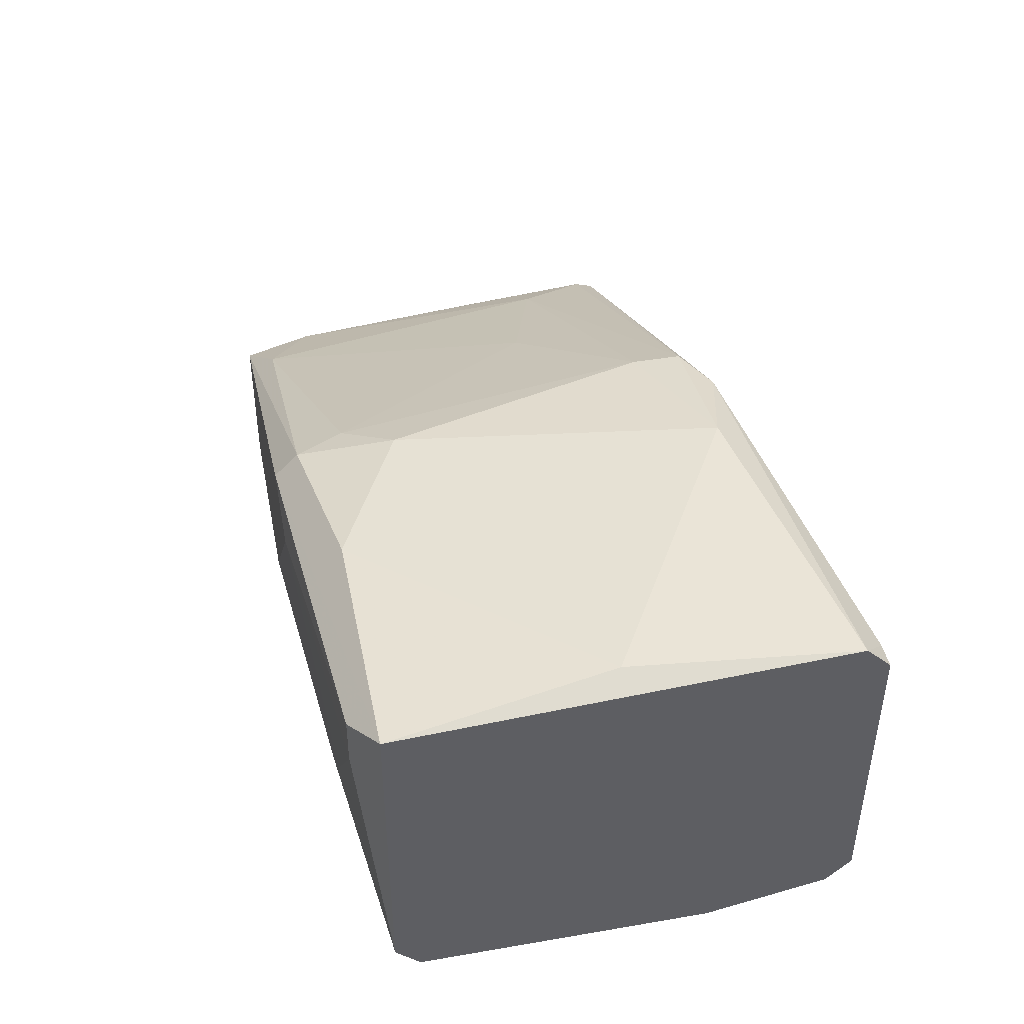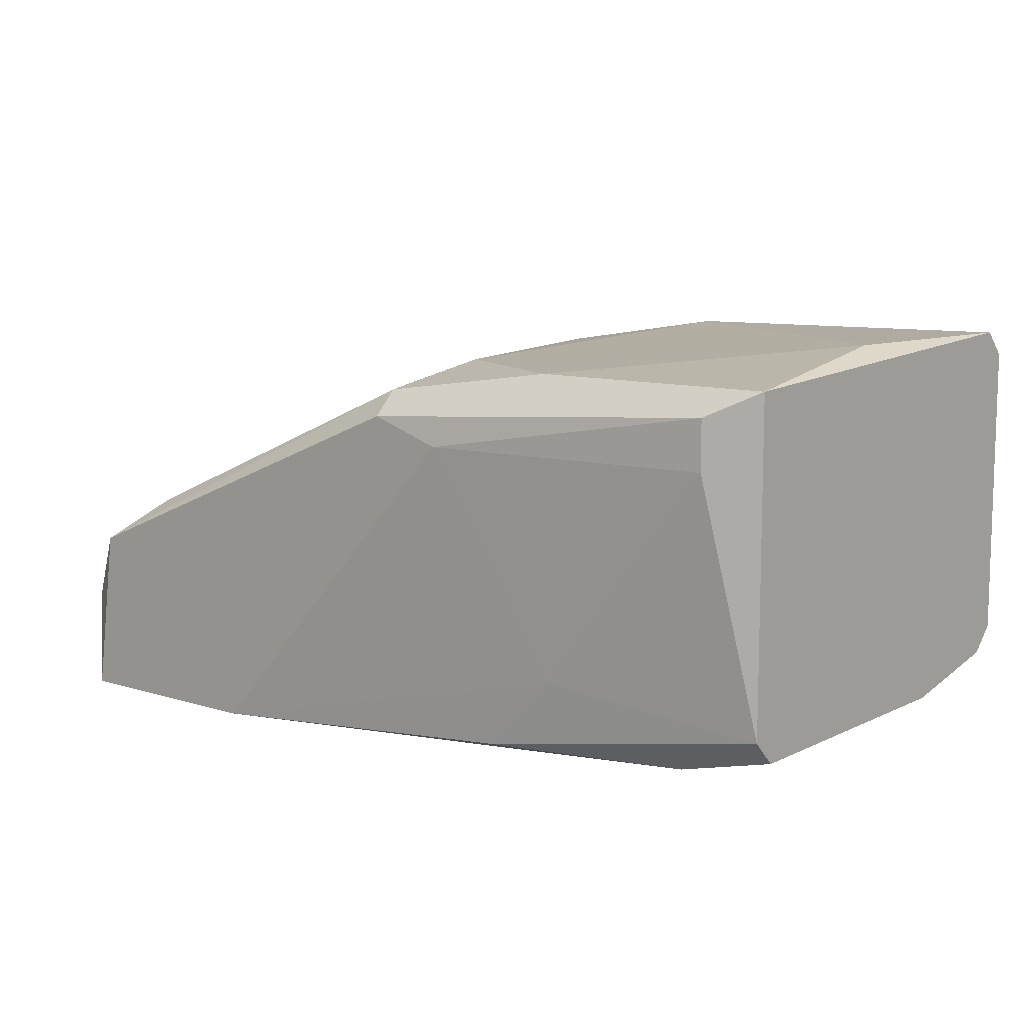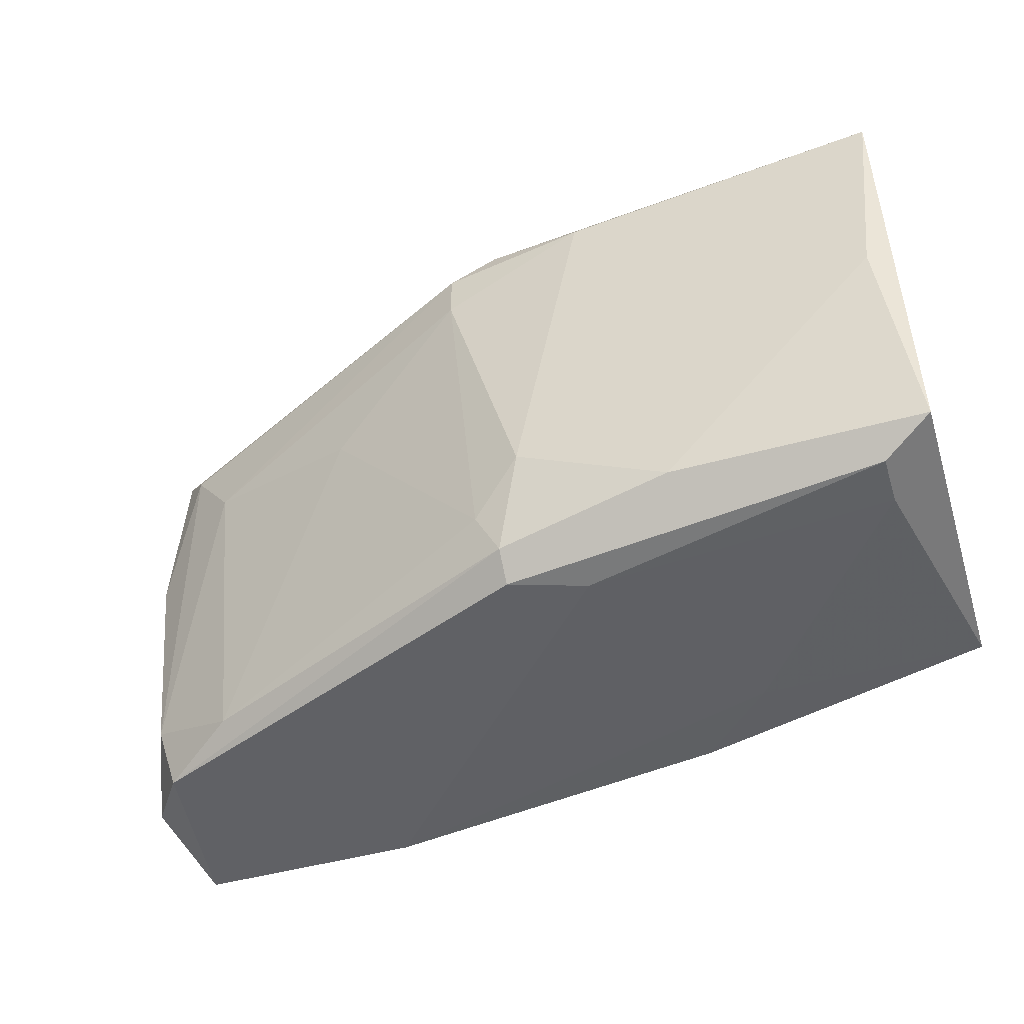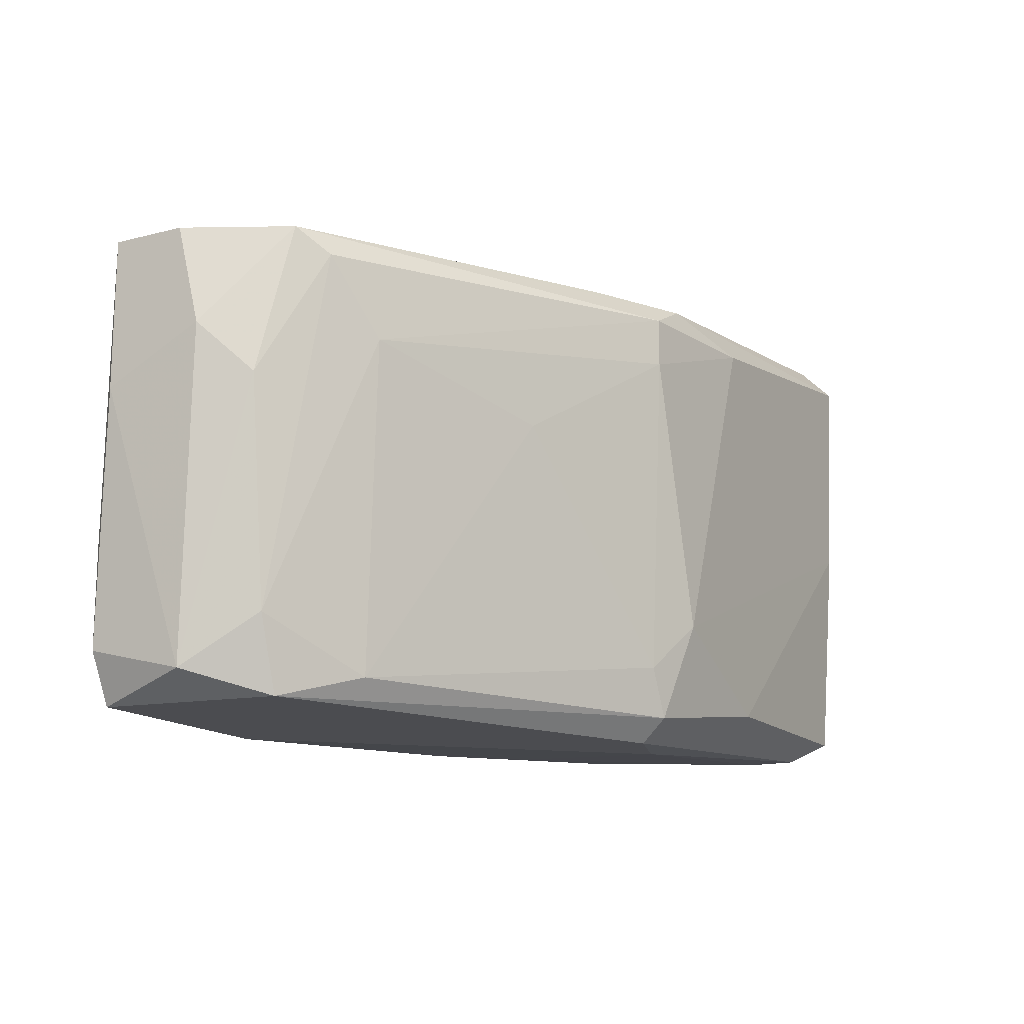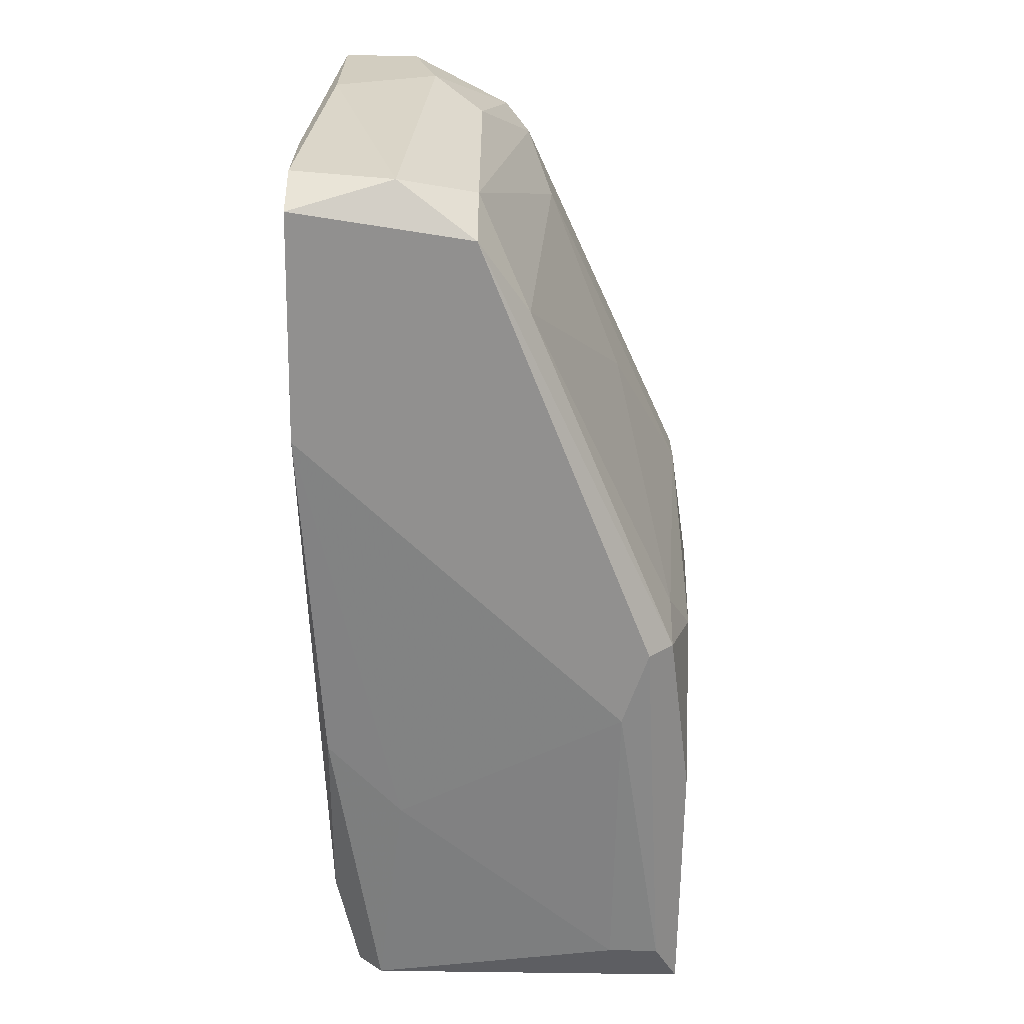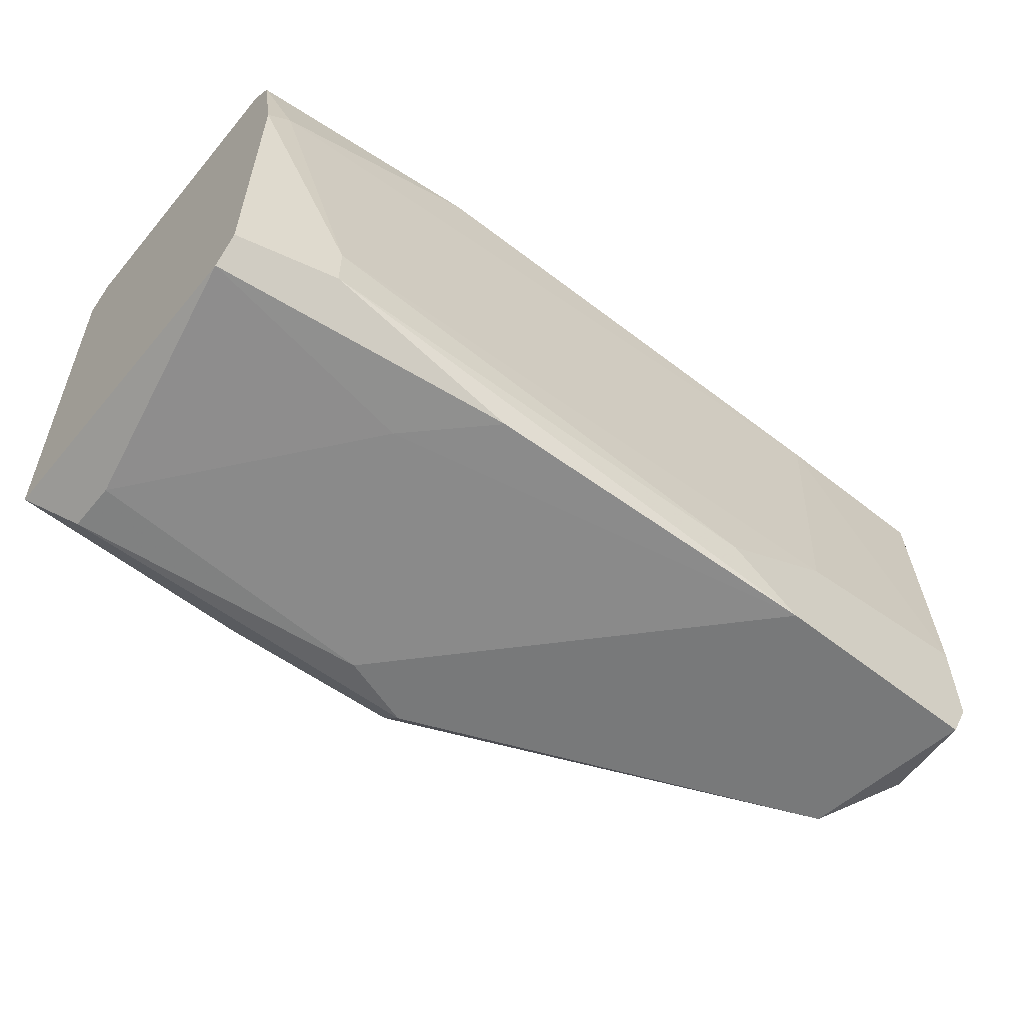
<metadata>
{"format":"obj","ext":"obj","renderer":"f3d","projection":"perspective","resolution":1024,"background":"white","views":[{"elev":43.6,"azim":-101.4,"up":"+Y"},{"elev":9.8,"azim":-140.9,"up":"+Y"},{"elev":-48.0,"azim":-162.8,"up":"+Z"},{"elev":-15.2,"azim":118.5,"up":"+Z"},{"elev":-65.7,"azim":89.1,"up":"+Z"},{"elev":-57.7,"azim":-39.4,"up":"+Z"}]}
</metadata>
<code>
v 0.04147 -0.004335 -0.007484
v 0.06154 -0.01485 0.001114
v 0.06154 -0.0158 0.004937
v 0.06154 -0.01867 0.004937
v 0.06154 -0.01867 -0.000797
v 0.03957 -0.007202 -0.01226
v 0.03574 -0.01771 0.006849
v 0.03574 -0.004335 -0.01035
v 0.02714 -0.003379 -0.001752
v 0.02714 -0.01771 0.003026
v 0.02714 -0.004335 0.007806
v 0.02809 -0.00529 -0.01131
v 0.02809 -0.007202 -0.01131
v 0.05294 -0.01963 -0.007484
v 0.03478 -0.0158 -0.01131
v 0.05867 -0.01293 -0.01226
v 0.05867 -0.01103 0.003983
v 0.03192 -0.01389 0.007806
v 0.04529 -0.01771 0.006849
v 0.05963 -0.01293 -0.009396
v 0.05963 -0.01963 -0.01226
v 0.05963 -0.01198 0.004937
v 0.03765 -0.01867 -0.01131
v 0.02618 -0.003379 0.006849
v 0.02618 -0.01771 -0.009396
v 0.02618 -0.01771 0.002071
v 0.02618 -0.004335 0.007806
v 0.02618 -0.004335 -0.01035
v 0.02618 -0.0158 0.007806
v 0.02618 -0.01676 -0.01035
v 0.02618 -0.01676 0.006849
v 0.05007 -0.007202 -0.000797
v 0.04243 -0.006246 -0.01226
v 0.04243 -0.00529 -0.01131
v 0.04243 -0.004335 0.005894
v 0.04625 -0.006246 0.005894
v 0.05103 -0.01963 -0.01226
v 0.03861 -0.003379 0.004937
v 0.0558 -0.01103 -0.01131
v 0.04339 -0.00529 -0.009396
v 0.05676 -0.01007 0.001114
v 0.05676 -0.01676 0.005894
v 0.03001 -0.01867 -0.007484
v 0.03001 -0.01867 -0.009396
v 0.05485 -0.01867 0.004937
v 0.06058 -0.01293 -0.000797
v 0.06058 -0.01963 -0.006528
v 0.06058 -0.01963 -0.01035
v 0.06058 -0.0158 -0.01131
v 0.04816 -0.01963 -0.01035
v 0.04433 -0.004335 0.003026
v 0.04433 -0.004335 0.004937
f 43 10 26
f 31 27 28
f 21 6 16
f 31 28 25
f 15 6 37
f 6 21 37
f 4 19 7
f 37 21 14
f 21 16 49
f 38 51 1
f 9 38 1
f 27 31 29
f 31 7 29
f 7 19 29
f 25 28 30
f 30 28 12
f 4 3 42
f 3 22 42
f 19 4 42
f 16 34 39
f 28 27 24
f 9 28 24
f 38 9 24
f 35 38 24
f 7 31 10
f 43 14 10
f 10 14 45
f 4 7 45
f 7 10 45
f 14 21 47
f 45 14 47
f 4 45 47
f 27 29 18
f 29 19 18
f 19 42 18
f 18 42 11
f 24 27 11
f 35 24 11
f 27 18 11
f 28 9 8
f 1 34 8
f 9 1 8
f 16 6 33
f 34 16 33
f 6 12 33
f 12 28 33
f 28 8 33
f 8 34 33
f 51 38 52
f 41 51 52
f 35 22 52
f 38 35 52
f 22 35 36
f 42 22 36
f 11 42 36
f 35 11 36
f 49 16 20
f 16 39 20
f 39 41 20
f 46 49 20
f 15 37 23
f 30 15 23
f 25 30 23
f 3 4 5
f 4 47 5
f 22 3 2
f 46 22 2
f 49 46 2
f 3 5 2
f 5 49 2
f 22 46 17
f 41 52 17
f 52 22 17
f 20 41 17
f 46 20 17
f 51 41 32
f 41 39 32
f 21 49 48
f 47 21 48
f 49 5 48
f 5 47 48
f 43 25 44
f 25 23 44
f 23 37 44
f 34 1 40
f 1 51 40
f 39 34 40
f 51 32 40
f 32 39 40
f 6 15 13
f 15 30 13
f 12 6 13
f 30 12 13
f 37 14 50
f 14 43 50
f 43 44 50
f 44 37 50
f 31 25 26
f 25 43 26
f 10 31 26

</code>
